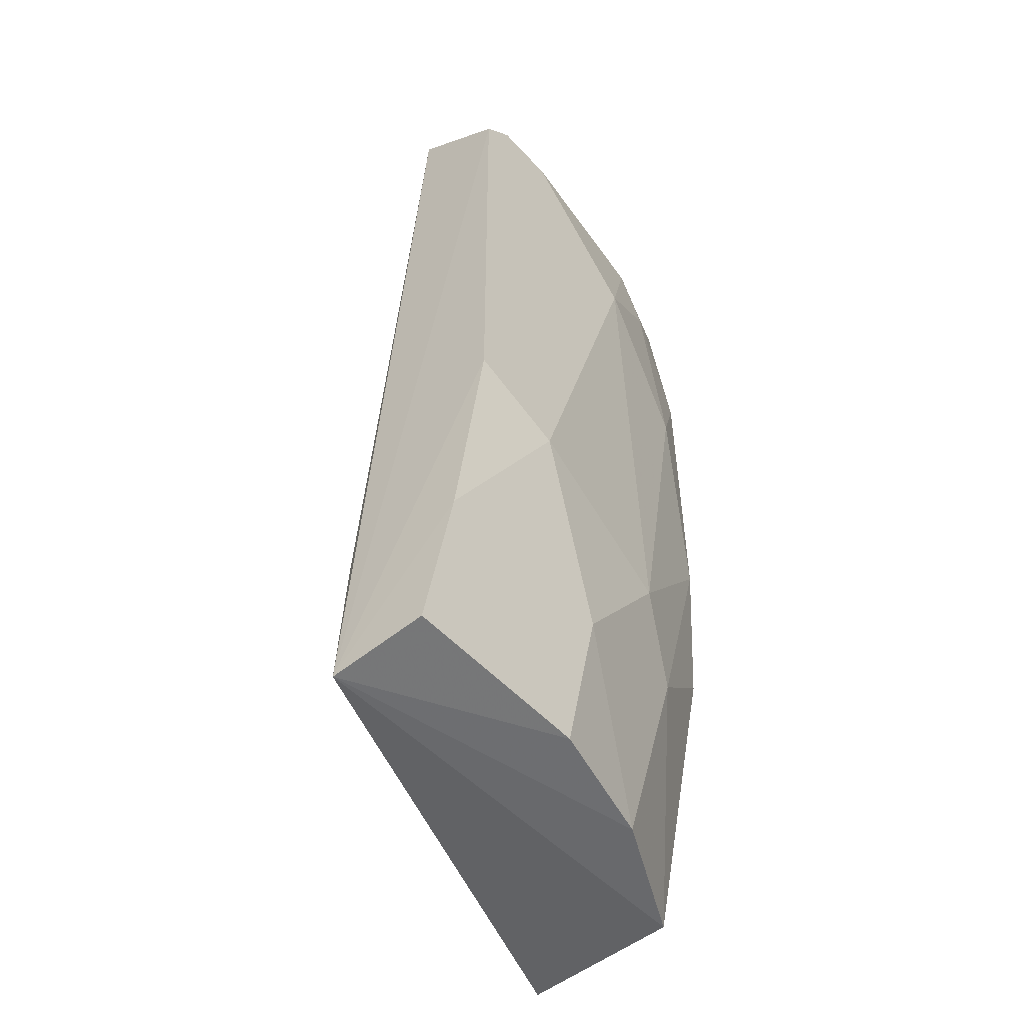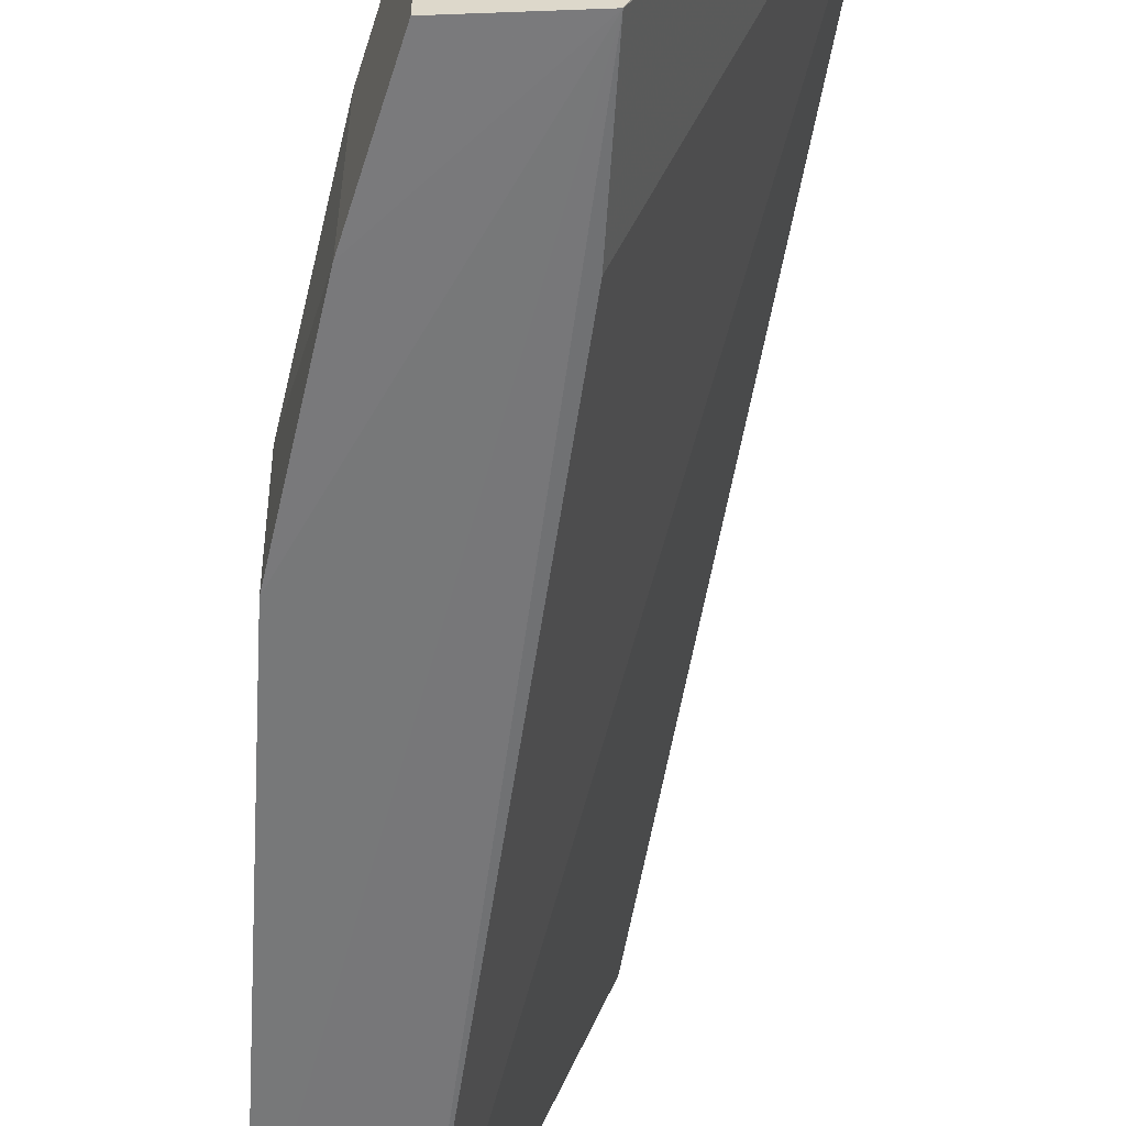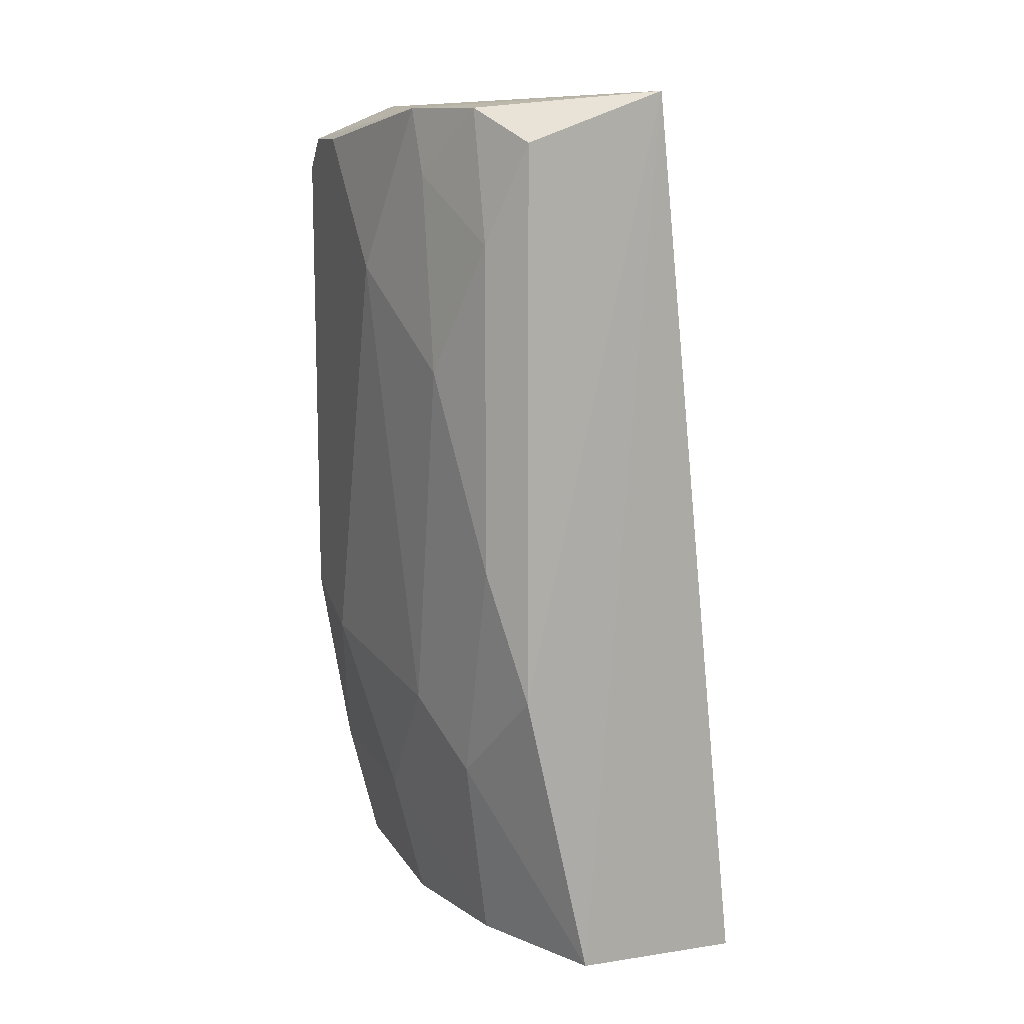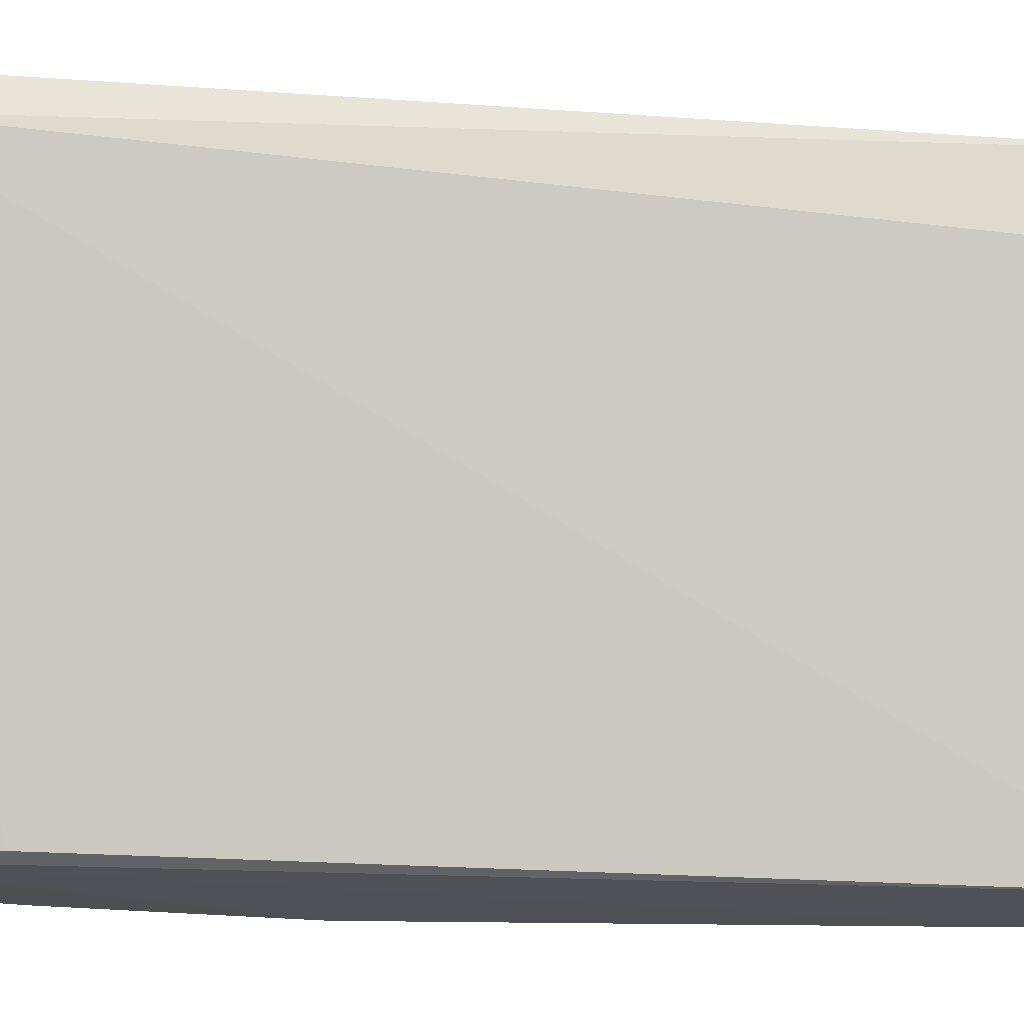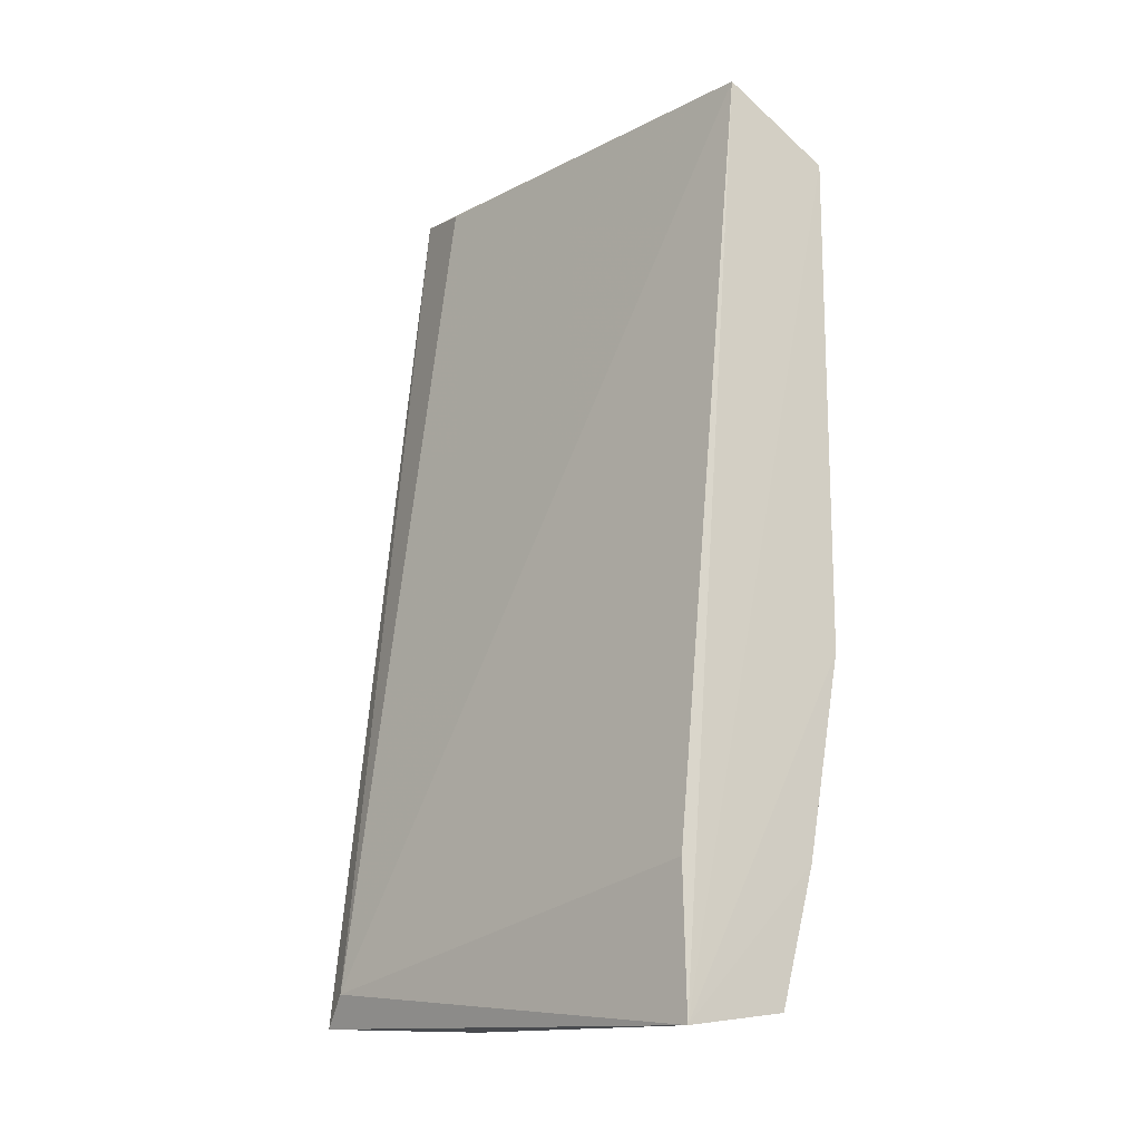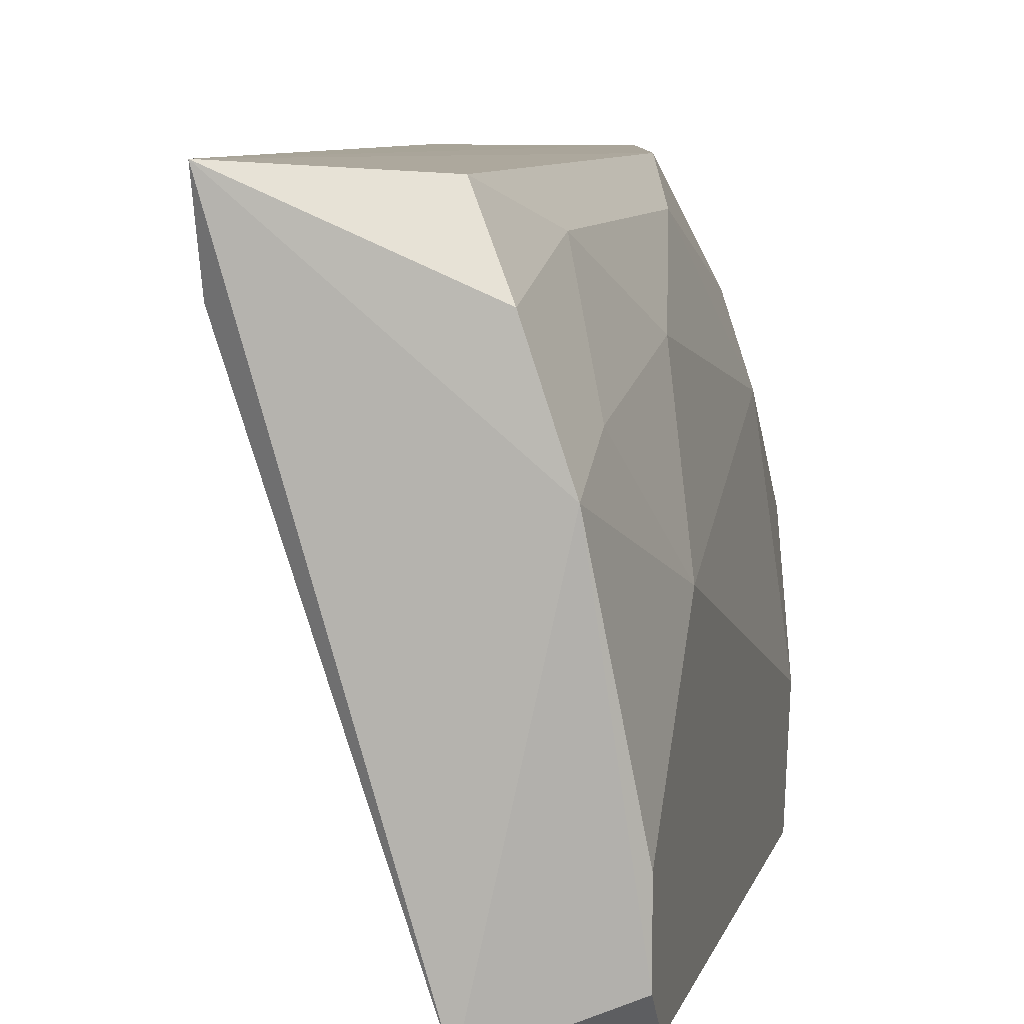
<metadata>
{"format":"obj","ext":"obj","renderer":"f3d","projection":"perspective","resolution":1024,"background":"white","views":[{"elev":-51.7,"azim":-139.0,"up":"+Y"},{"elev":-57.5,"azim":-3.5,"up":"+Z"},{"elev":11.9,"azim":-19.8,"up":"+Y"},{"elev":-21.7,"azim":87.8,"up":"+Z"},{"elev":-15.1,"azim":155.2,"up":"+Y"},{"elev":7.5,"azim":-167.7,"up":"+Z"}]}
</metadata>
<code>
v -0.3116 -0.01015 0.009659
v -0.2395 0.1783 0.1244
v -0.2402 0.1733 0.1014
v -0.2096 -0.102 0.1218
v -0.2606 -0.06114 -0.02096
v -0.2606 -0.102 0.1218
v -0.3116 0.1631 0.009659
v -0.2912 0.1325 0.1116
v -0.2811 0.1744 -0.02152
v -0.2912 -0.102 -0.02096
v -0.3014 -0.02037 0.07081
v -0.3116 0.1529 -0.02096
v -0.2096 -0.09173 0.1116
v -0.2606 -0.106 -0.02302
v -0.3014 0.1733 0.07081
v -0.281 -0.01015 0.1218
v -0.2912 -0.102 0.04025
v -0.3116 0.1224 0.05042
v -0.281 0.1631 0.1218
v -0.3116 3.5e-05 -0.02096
v -0.3014 0.09177 0.0912
v -0.281 -0.102 0.08101
v -0.3014 -0.06114 0.04025
v -0.2912 0.03062 0.1116
v -0.2912 -0.04074 0.0912
v -0.2912 0.1733 0.1014
v -0.3014 -0.06114 -0.02096
v -0.3014 0.1529 0.08101
v -0.3116 0.1631 -0.01074
f 7 15 29
f 4 2 6
f 2 3 9
f 1 7 12
f 3 2 13
f 2 4 13
f 9 3 13
f 5 9 13
f 4 6 14
f 9 5 14
f 12 9 14
f 13 4 14
f 5 13 14
f 2 9 15
f 6 2 16
f 10 14 17
f 7 1 18
f 1 11 18
f 15 7 18
f 16 2 19
f 8 16 19
f 1 12 20
f 12 14 20
f 18 11 21
f 14 6 22
f 17 14 22
f 17 22 23
f 11 1 23
f 10 17 23
f 22 11 23
f 16 8 24
f 8 21 24
f 21 11 24
f 6 16 25
f 22 6 25
f 11 22 25
f 16 24 25
f 24 11 25
f 2 15 26
f 19 2 26
f 8 19 26
f 14 10 27
f 1 20 27
f 20 14 27
f 23 1 27
f 10 23 27
f 15 18 28
f 21 8 28
f 18 21 28
f 26 15 28
f 8 26 28
f 12 7 29
f 9 12 29
f 15 9 29

</code>
